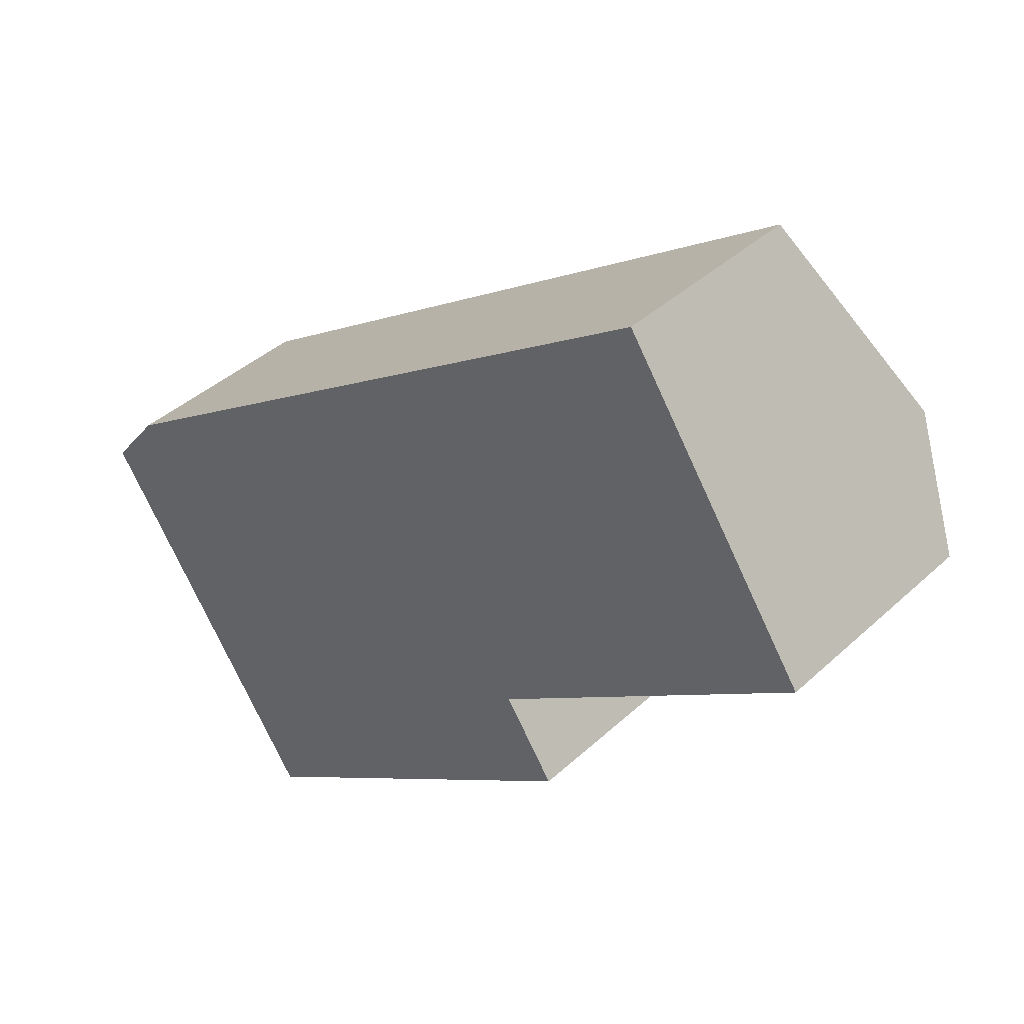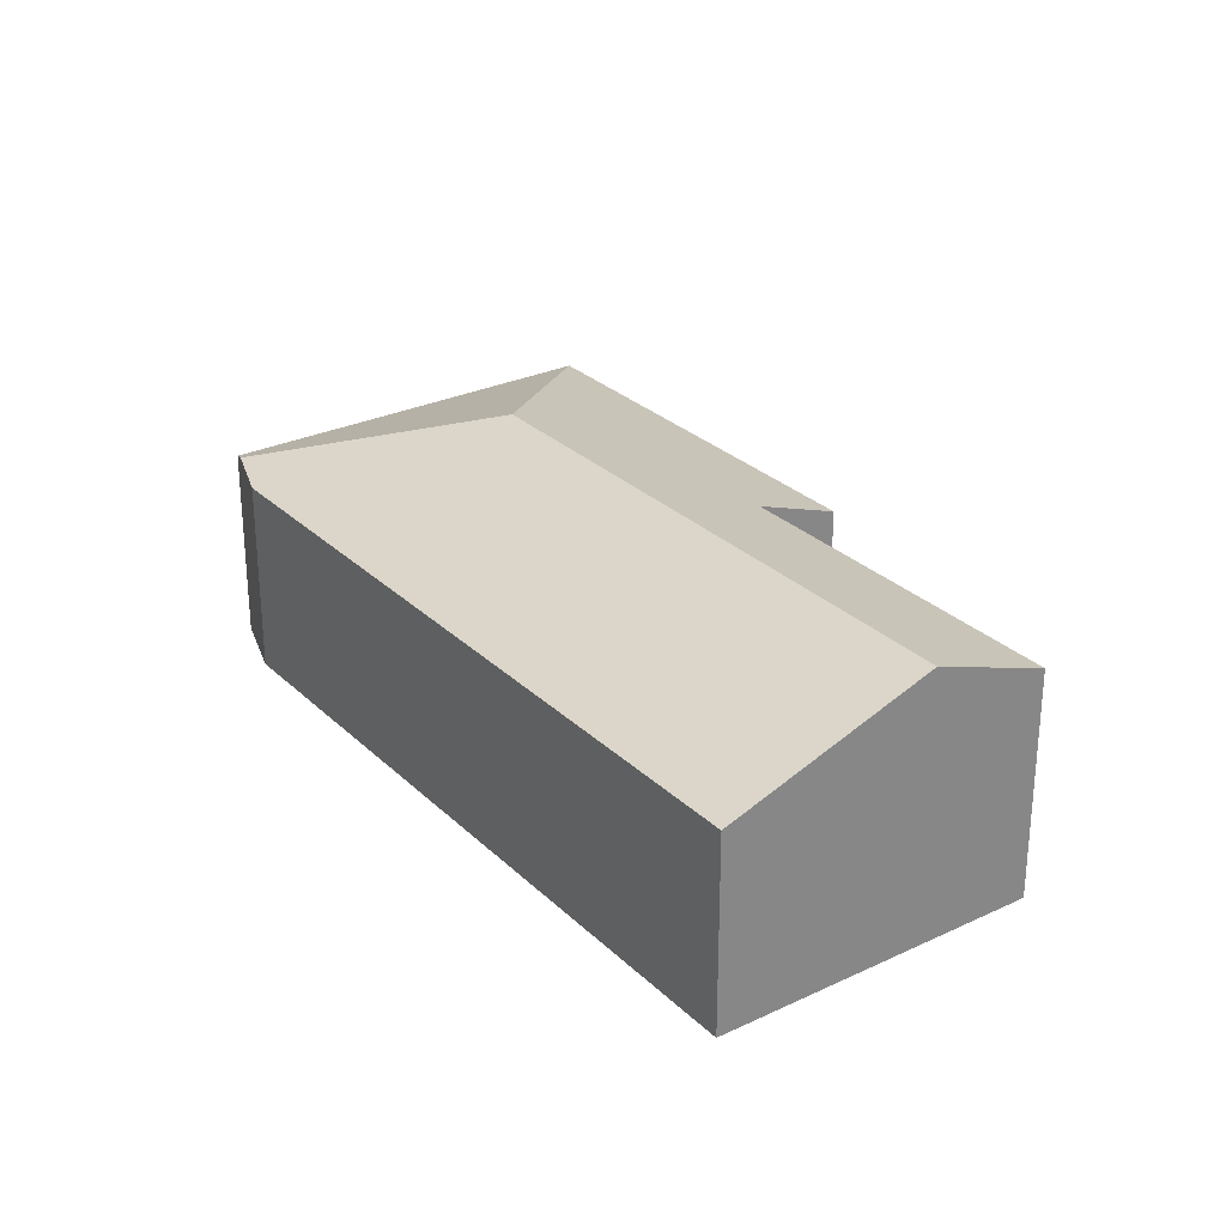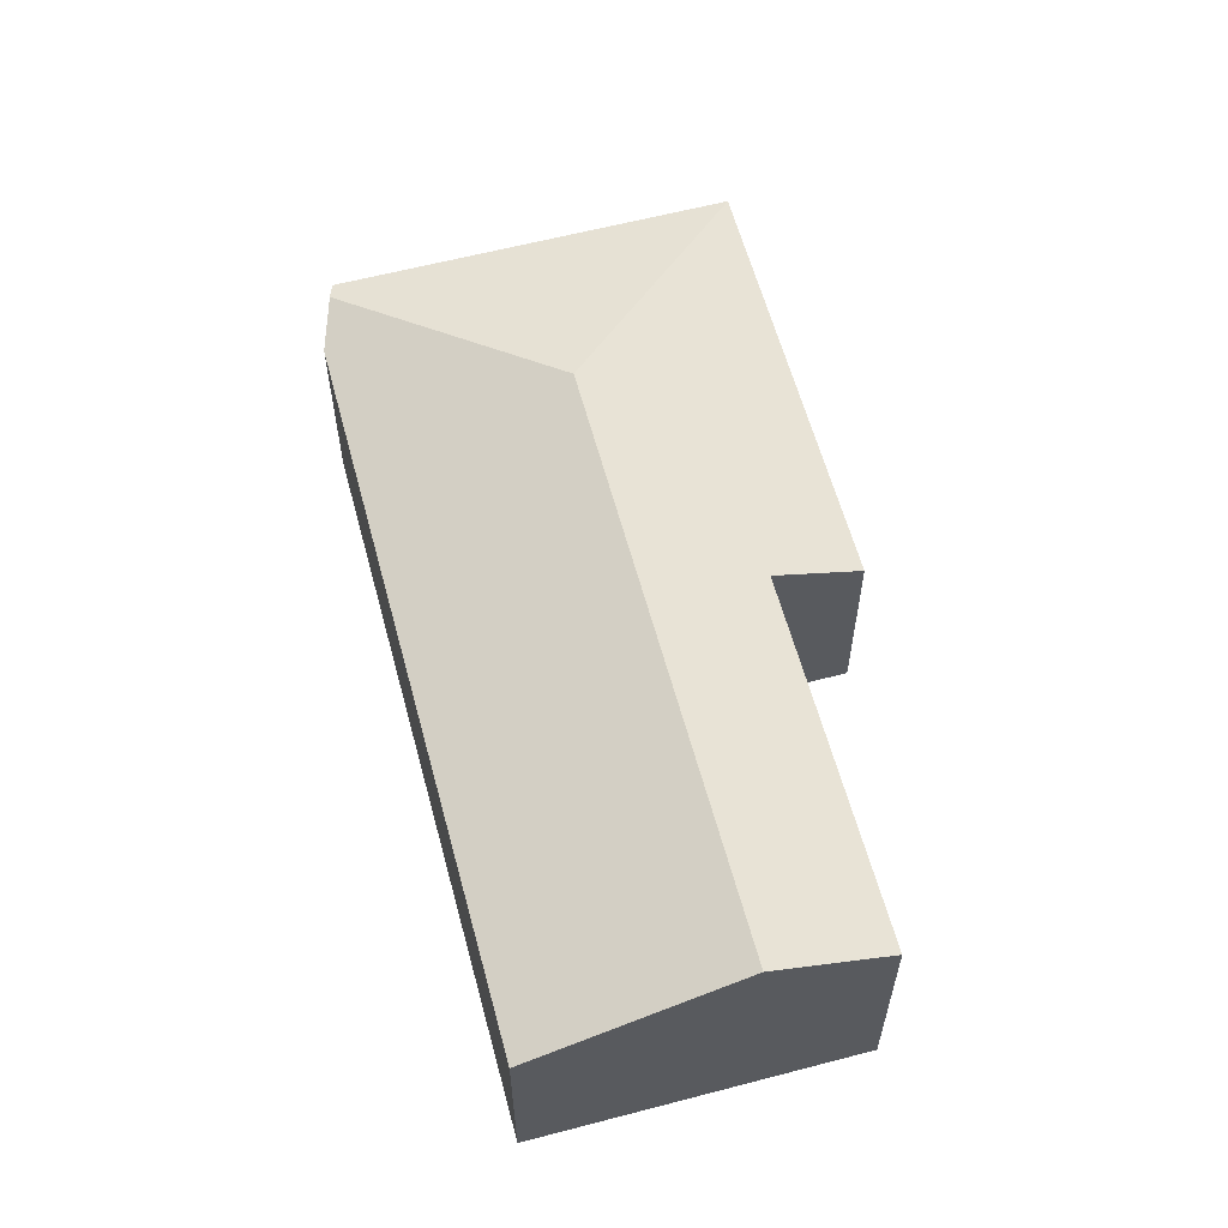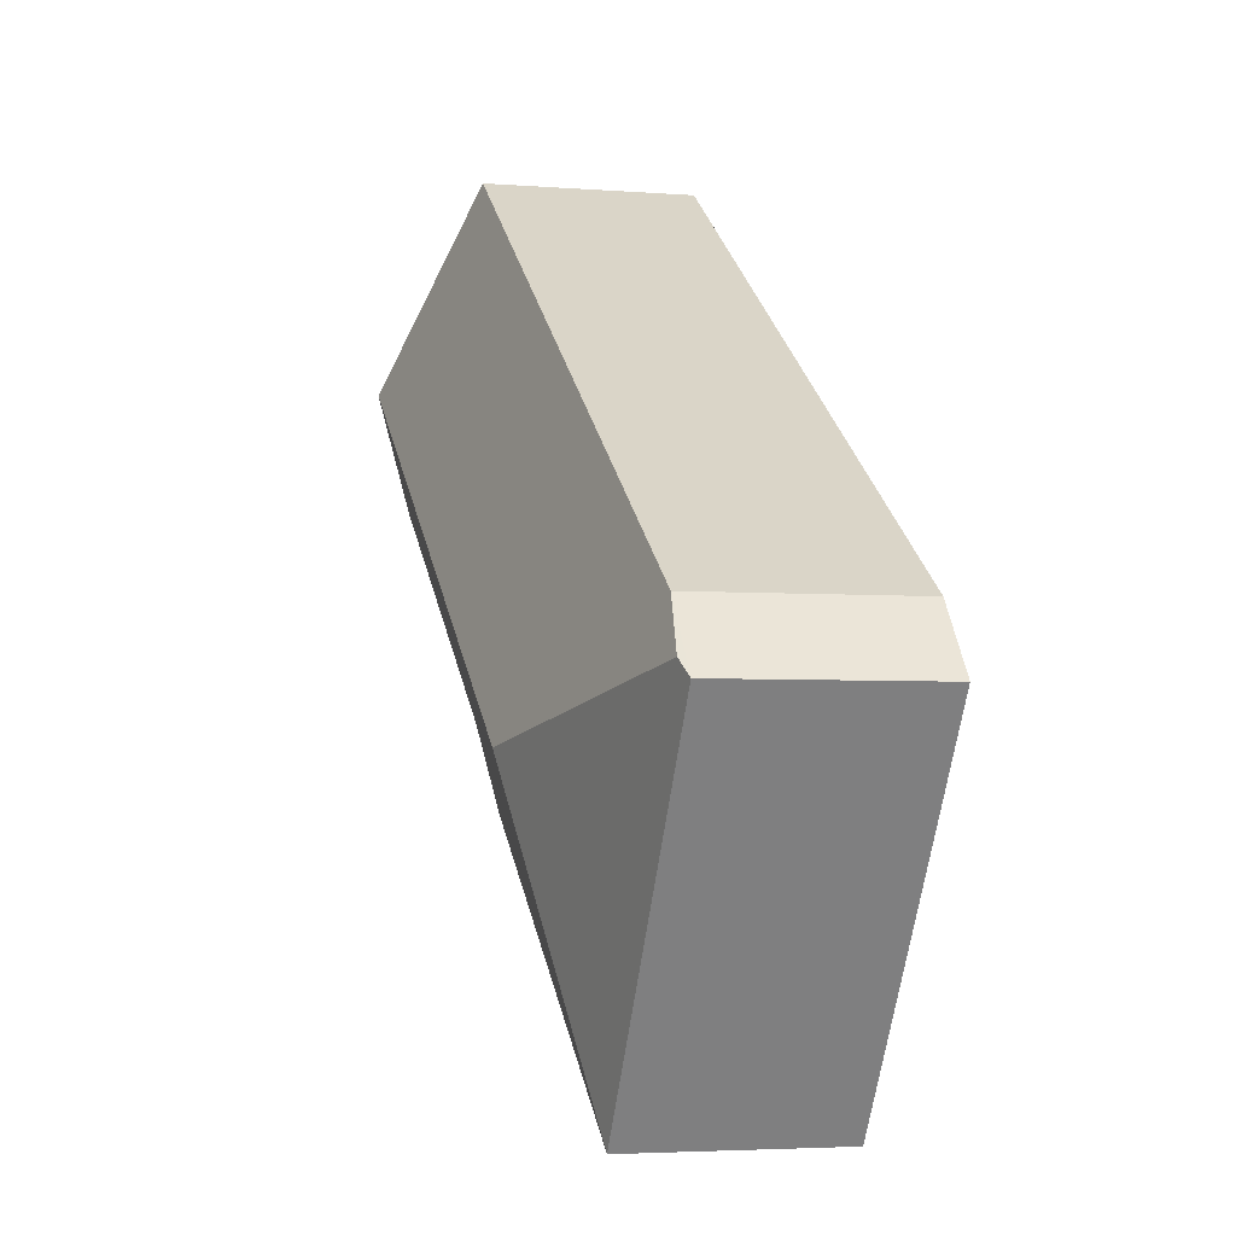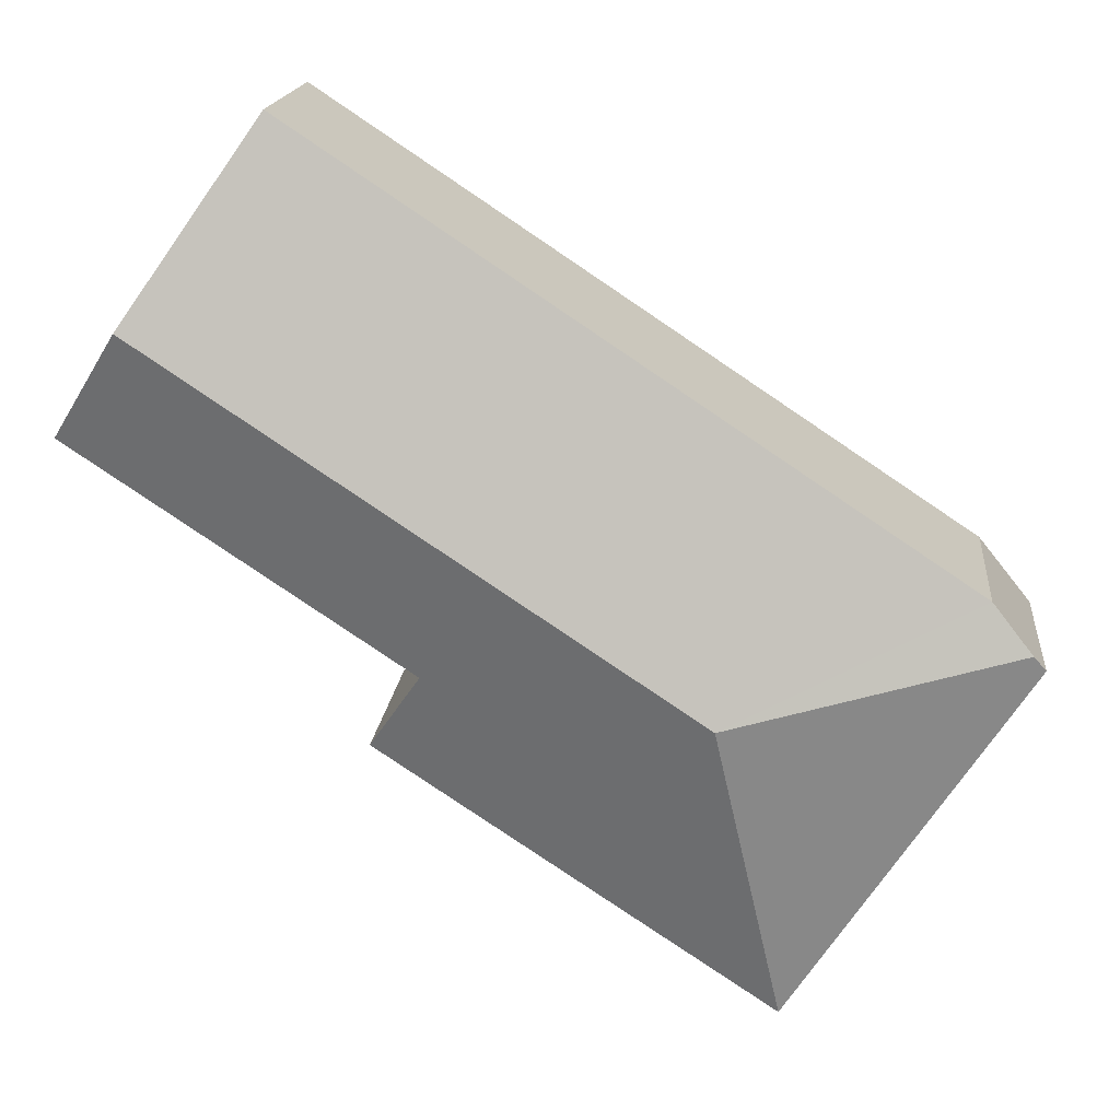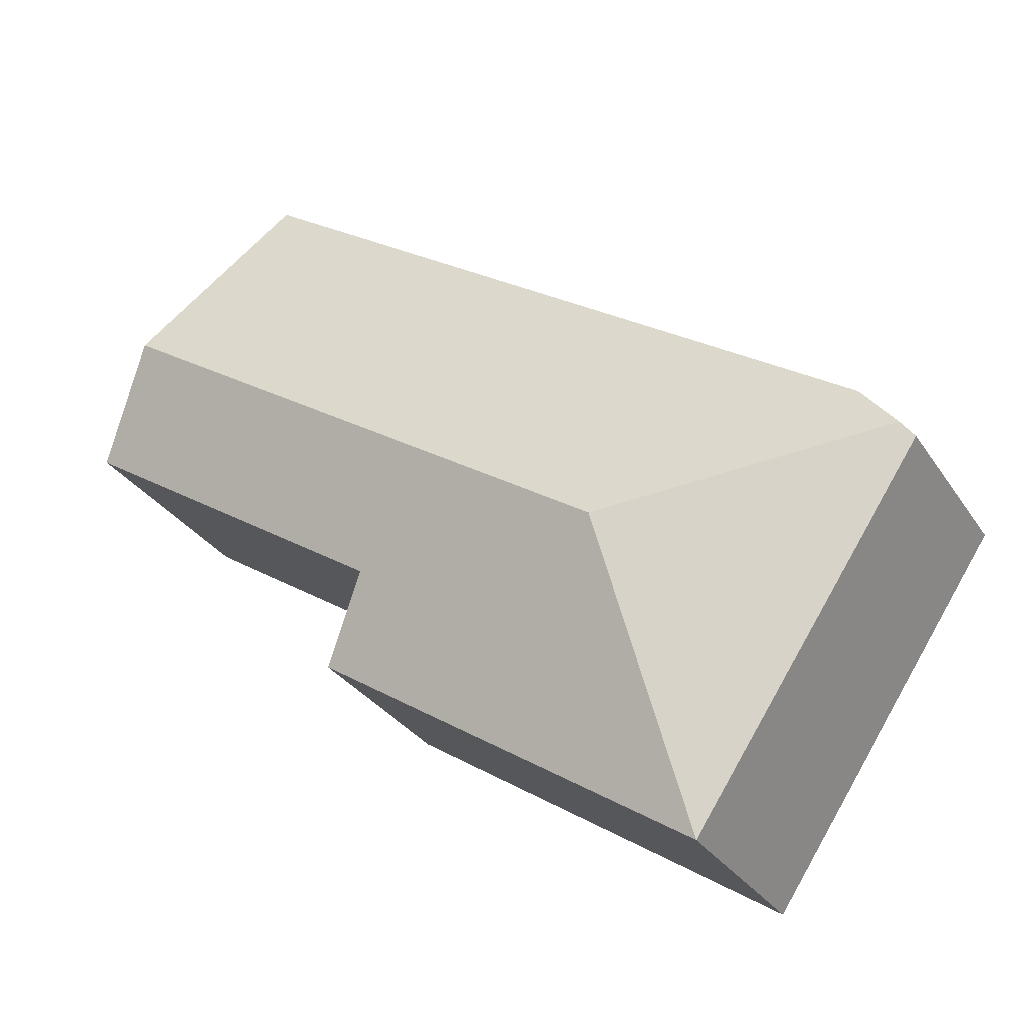
<metadata>
{"format":"obj","ext":"obj","renderer":"f3d","projection":"perspective","resolution":1024,"background":"white","views":[{"elev":39.6,"azim":41.3,"up":"+Z"},{"elev":28.2,"azim":20.9,"up":"+Y"},{"elev":60.3,"azim":41.4,"up":"+Y"},{"elev":-3.9,"azim":-104.6,"up":"+Z"},{"elev":17.0,"azim":-174.5,"up":"+Z"},{"elev":-30.2,"azim":-152.8,"up":"+Z"}]}
</metadata>
<code>
v  16.15 5.519 6.066
v  1.008 4.024 1.259
v  13.74 4.025 9.707
v  5.787 5.519 -0.815
v  0.244 4.152 0.305
v  17.54 4.665 3.985
v  11.11 4.665 -0.279
v  12.15 4.025 -1.84
v  4.562 4.024 -6.874
v  0 4.024 2.464e-16
v  0 0 0
v  1.008 -7.709e-17 1.259
v  0.244 -1.868e-17 0.305
v  13.74 -5.944e-16 9.707
v  16.15 -3.714e-16 6.066
v  17.54 -2.44e-16 3.985
v  11.11 1.708e-17 -0.279
v  12.15 1.127e-16 -1.84
v  4.562 4.209e-16 -6.874
g defaultobject
f 1 2 3
f 2 1 4
f 2 4 5
f 6 4 1
f 4 6 7
f 4 7 8
f 4 8 9
f 10 4 9
f 4 10 5
f 10 2 5
f 2 10 11
f 2 11 12
f 12 11 13
f 2 14 3
f 14 2 12
f 14 1 3
f 1 14 6
f 6 14 15
f 6 15 16
f 17 8 7
f 8 17 18
f 16 7 6
f 7 16 17
f 18 9 8
f 9 18 19
f 19 10 9
f 10 19 11
f 12 15 14
f 15 12 13
f 15 13 11
f 15 11 19
f 15 19 17
f 15 17 16
f 17 19 18

</code>
